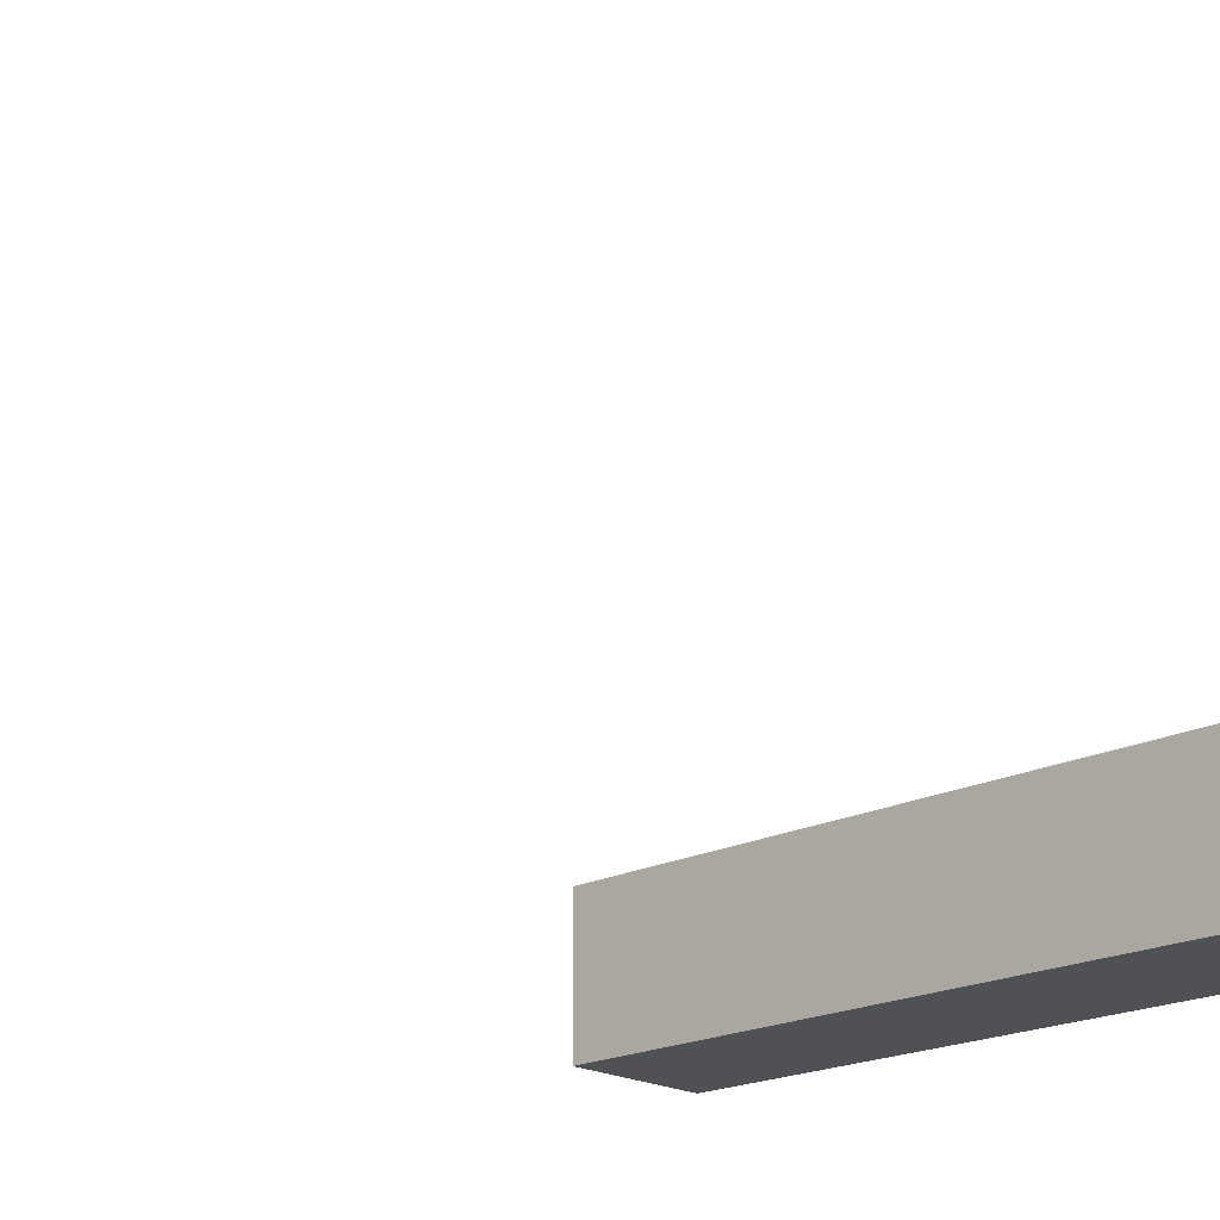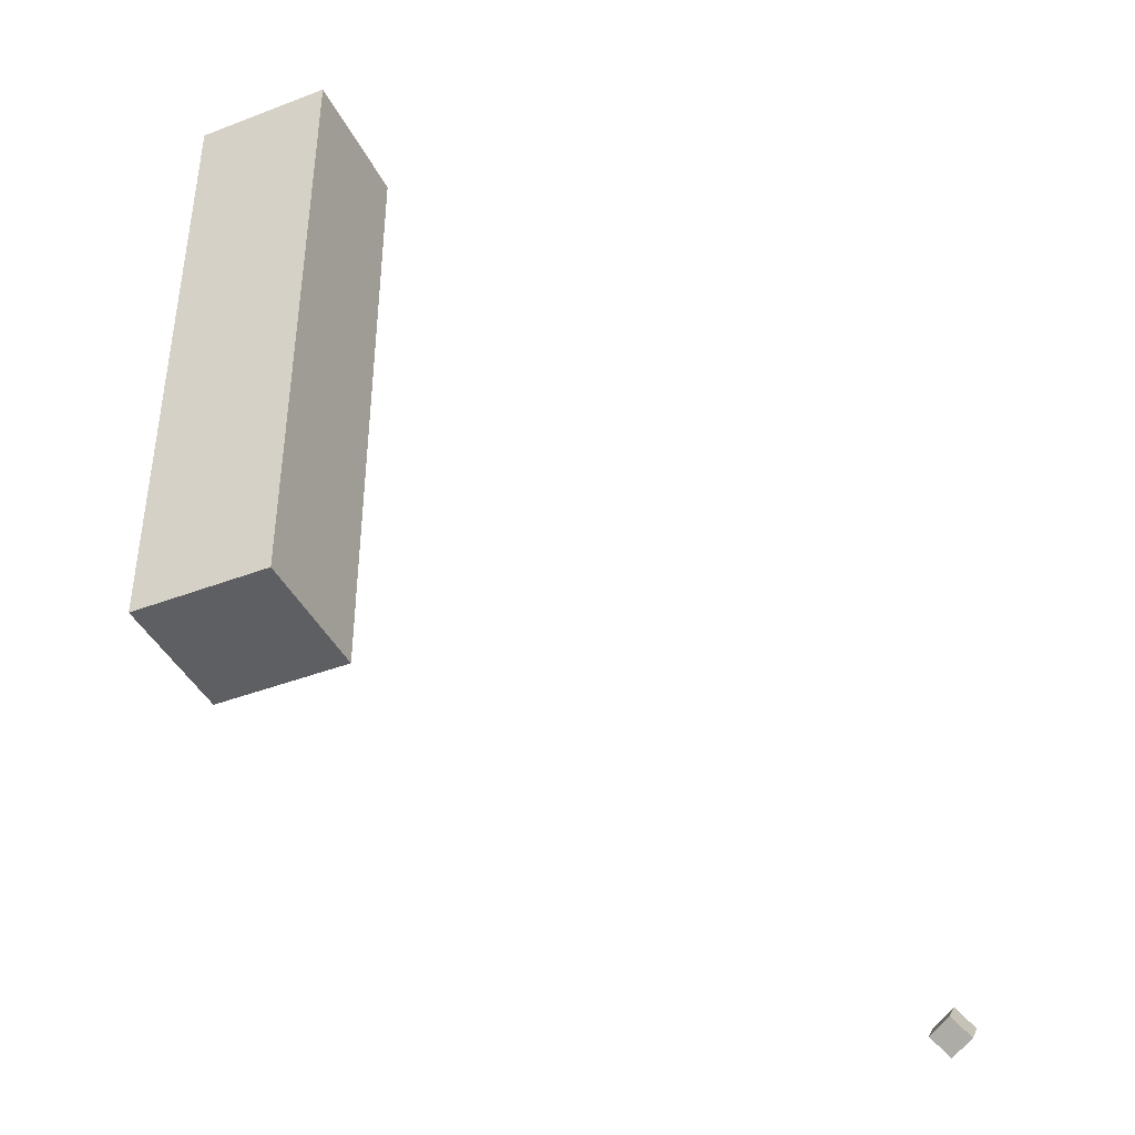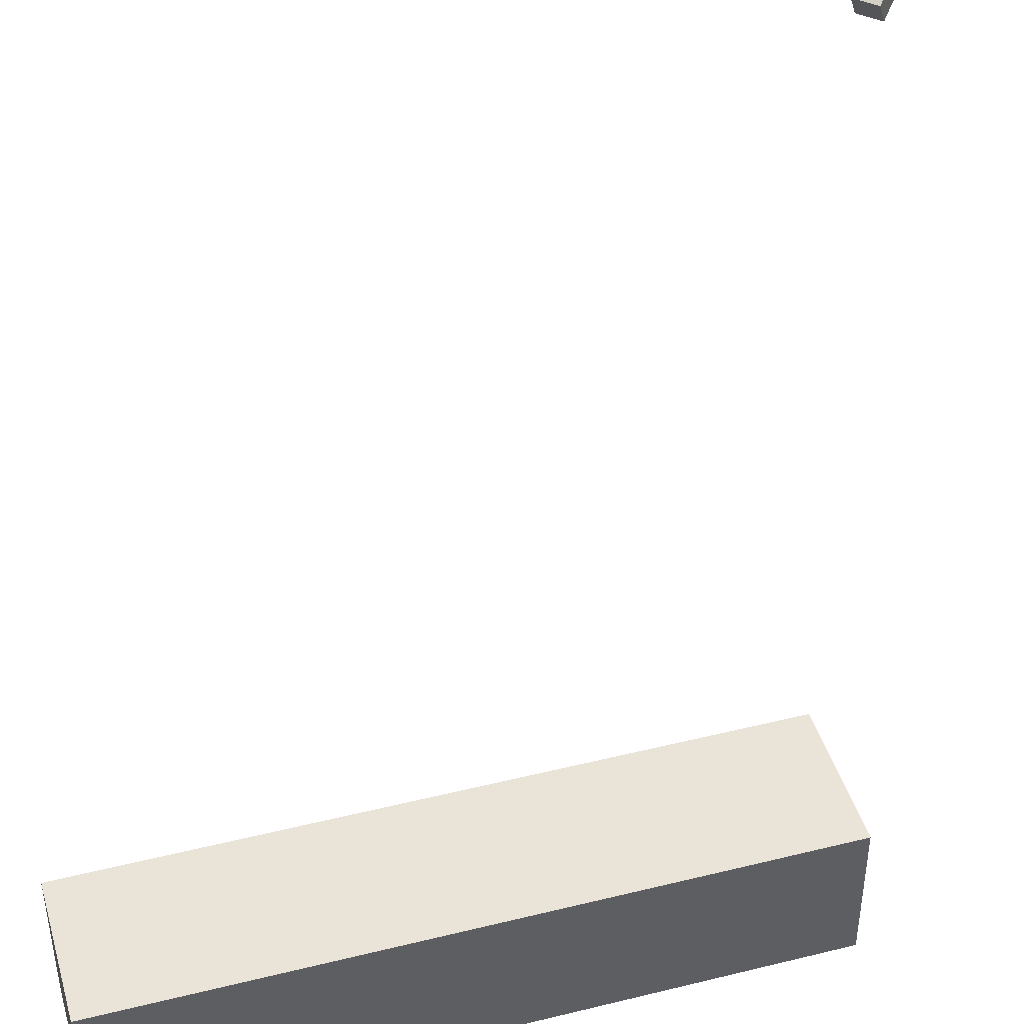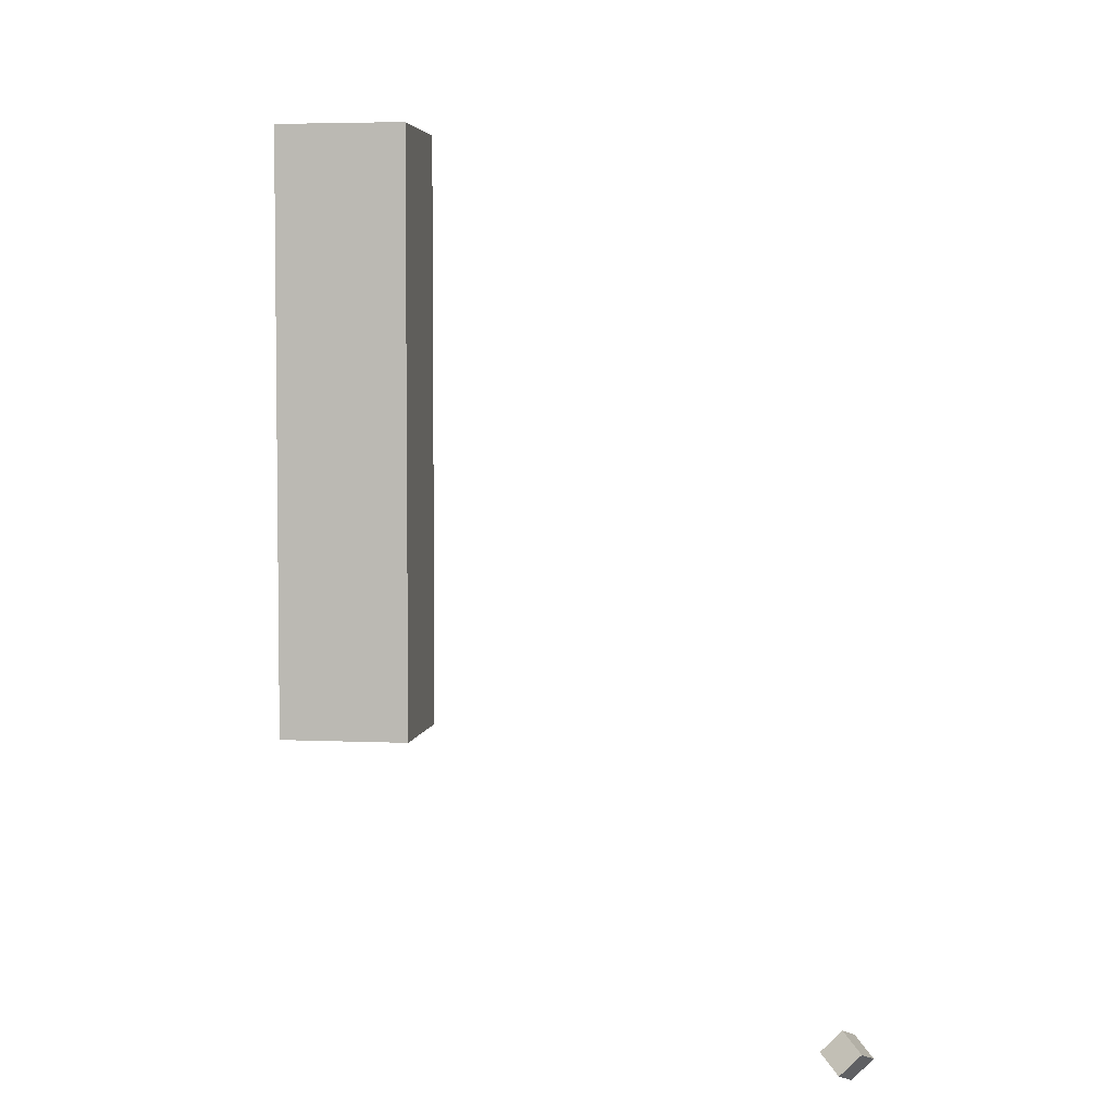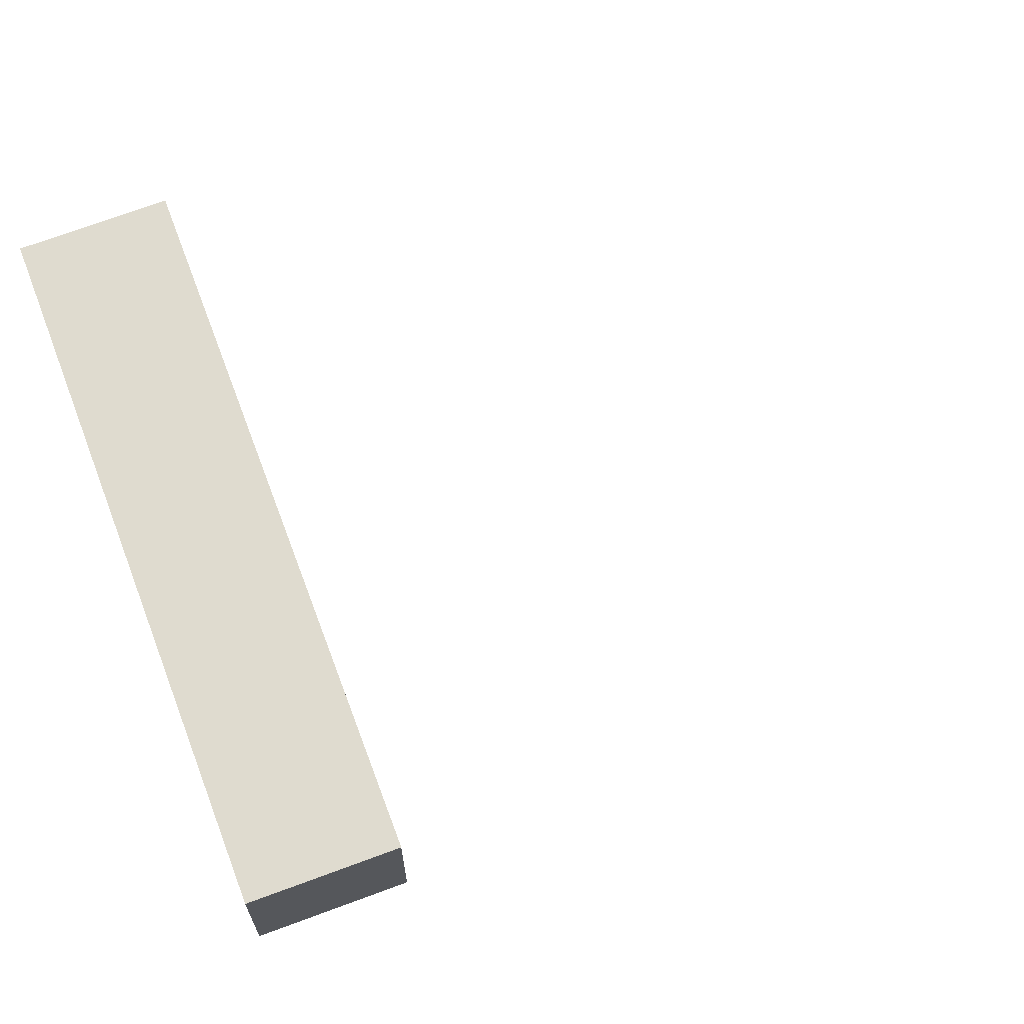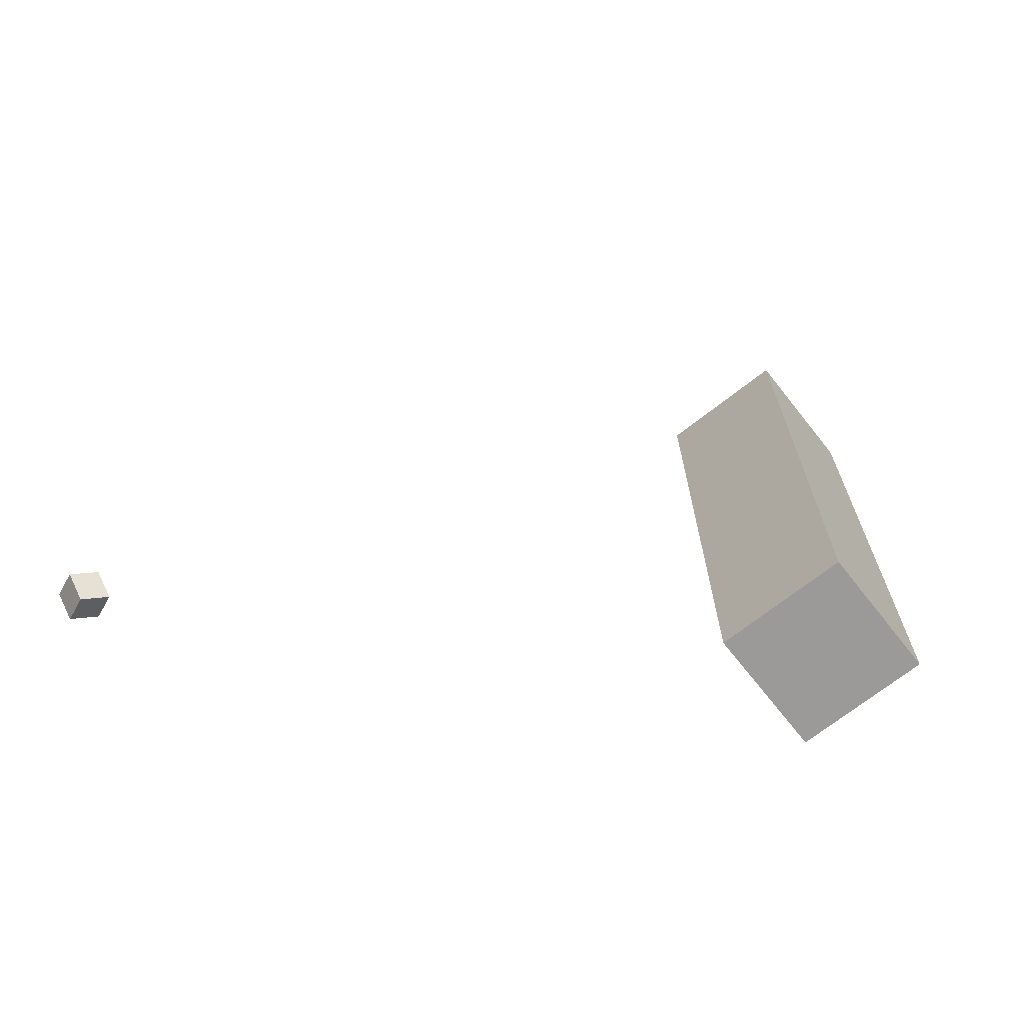
<metadata>
{"format":"obj","ext":"obj","renderer":"f3d","projection":"perspective","resolution":1024,"background":"white","views":[{"elev":-19.9,"azim":133.6,"up":"+Z"},{"elev":-41.6,"azim":-65.2,"up":"+Y"},{"elev":43.5,"azim":-106.2,"up":"+Z"},{"elev":4.3,"azim":8.5,"up":"+Y"},{"elev":70.3,"azim":-20.4,"up":"+Z"},{"elev":-69.5,"azim":128.3,"up":"+Y"}]}
</metadata>
<code>
o Cube
v 1 4.63 1
v 1 4.63 -1
v 1 -4.648 1
v 1 -4.648 -1
v -1 4.63 1
v -1 4.63 -1
v -1 -4.648 1
v -1 -4.648 -1
f 7 6 8
f 2 8 6
f 1 4 2
f 7 5 6
f 2 4 8
f 1 3 4
f 5 3 1
f 5 7 3
f 3 8 4
f 3 7 8
f 5 2 6
f 5 1 2
o CameraBox
v 7.56 -7.726 6.083
v 7.806 -7.968 6.285
v 7.416 -7.584 6.428
v 7.662 -7.826 6.63
v 7.84 -7.441 6.083
v 8.086 -7.683 6.285
v 7.696 -7.299 6.428
v 7.943 -7.541 6.63
f 10 11 9
f 16 13 15
f 14 9 13
f 12 14 16
f 10 12 11
f 16 14 13
f 14 10 9
f 12 10 14
f 15 9 11
f 15 13 9
f 12 15 11
f 12 16 15

</code>
